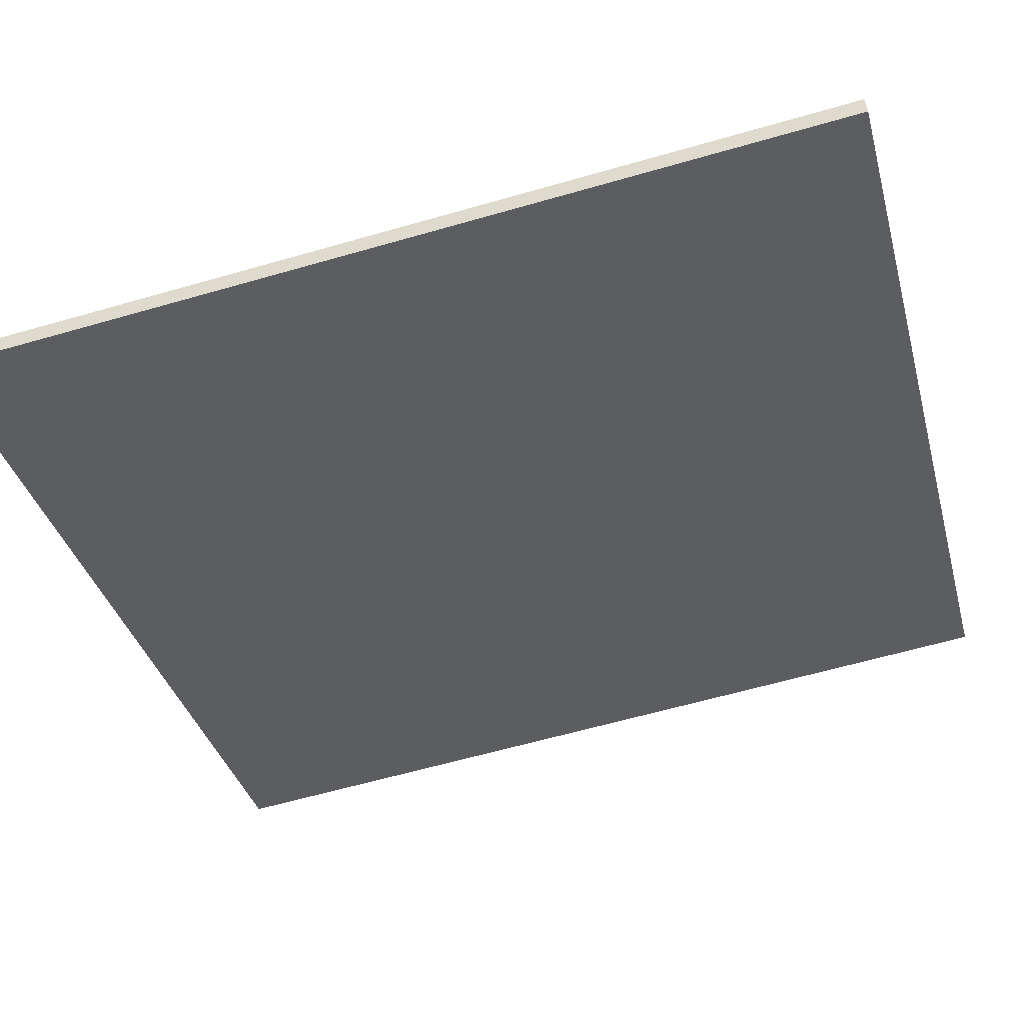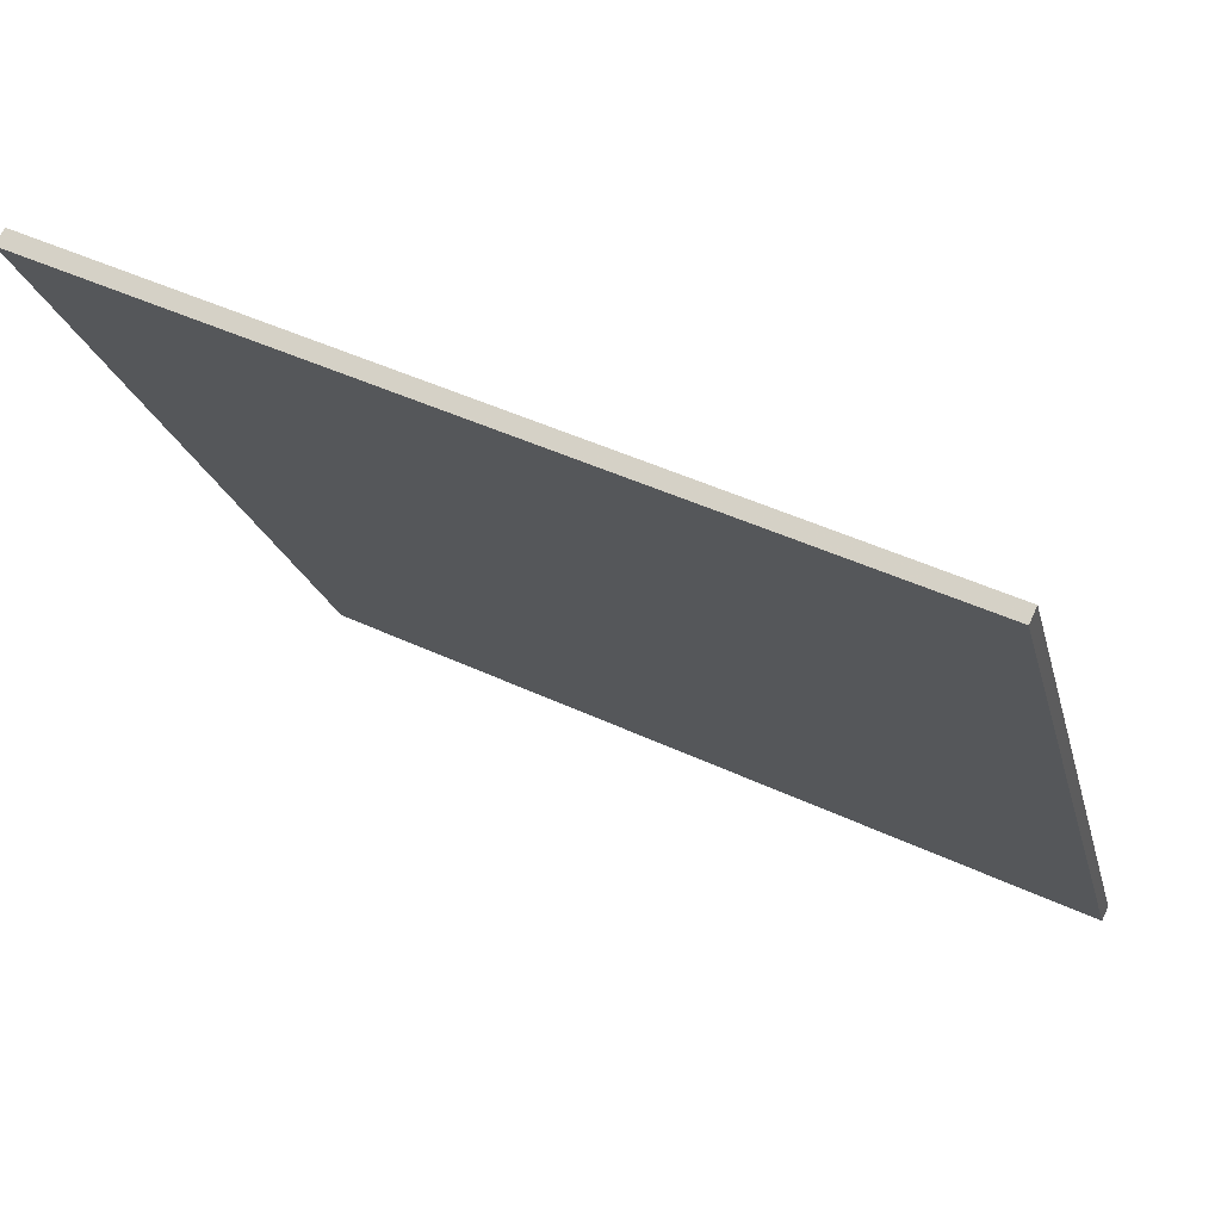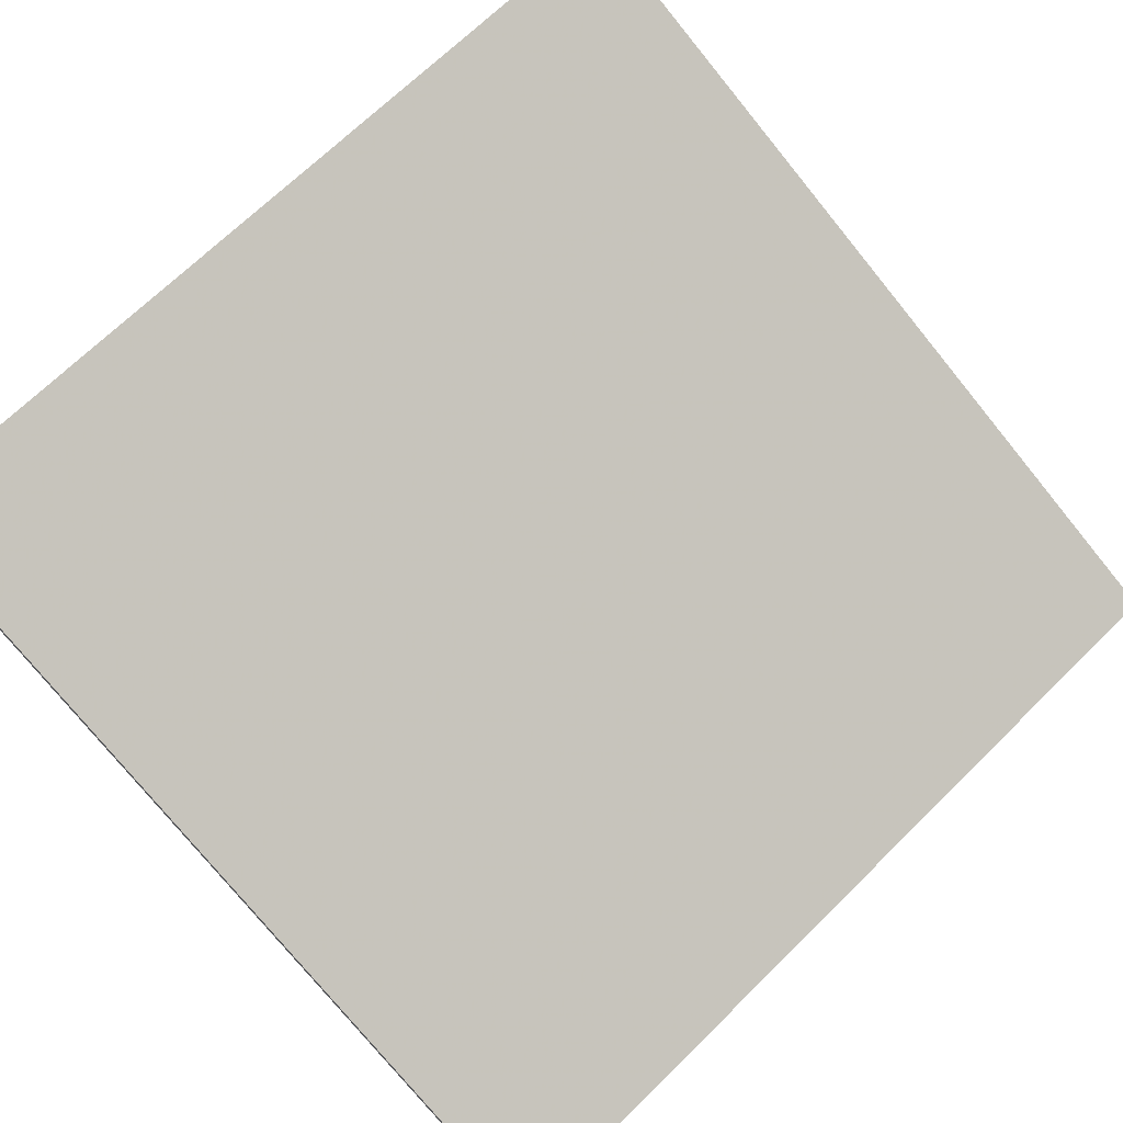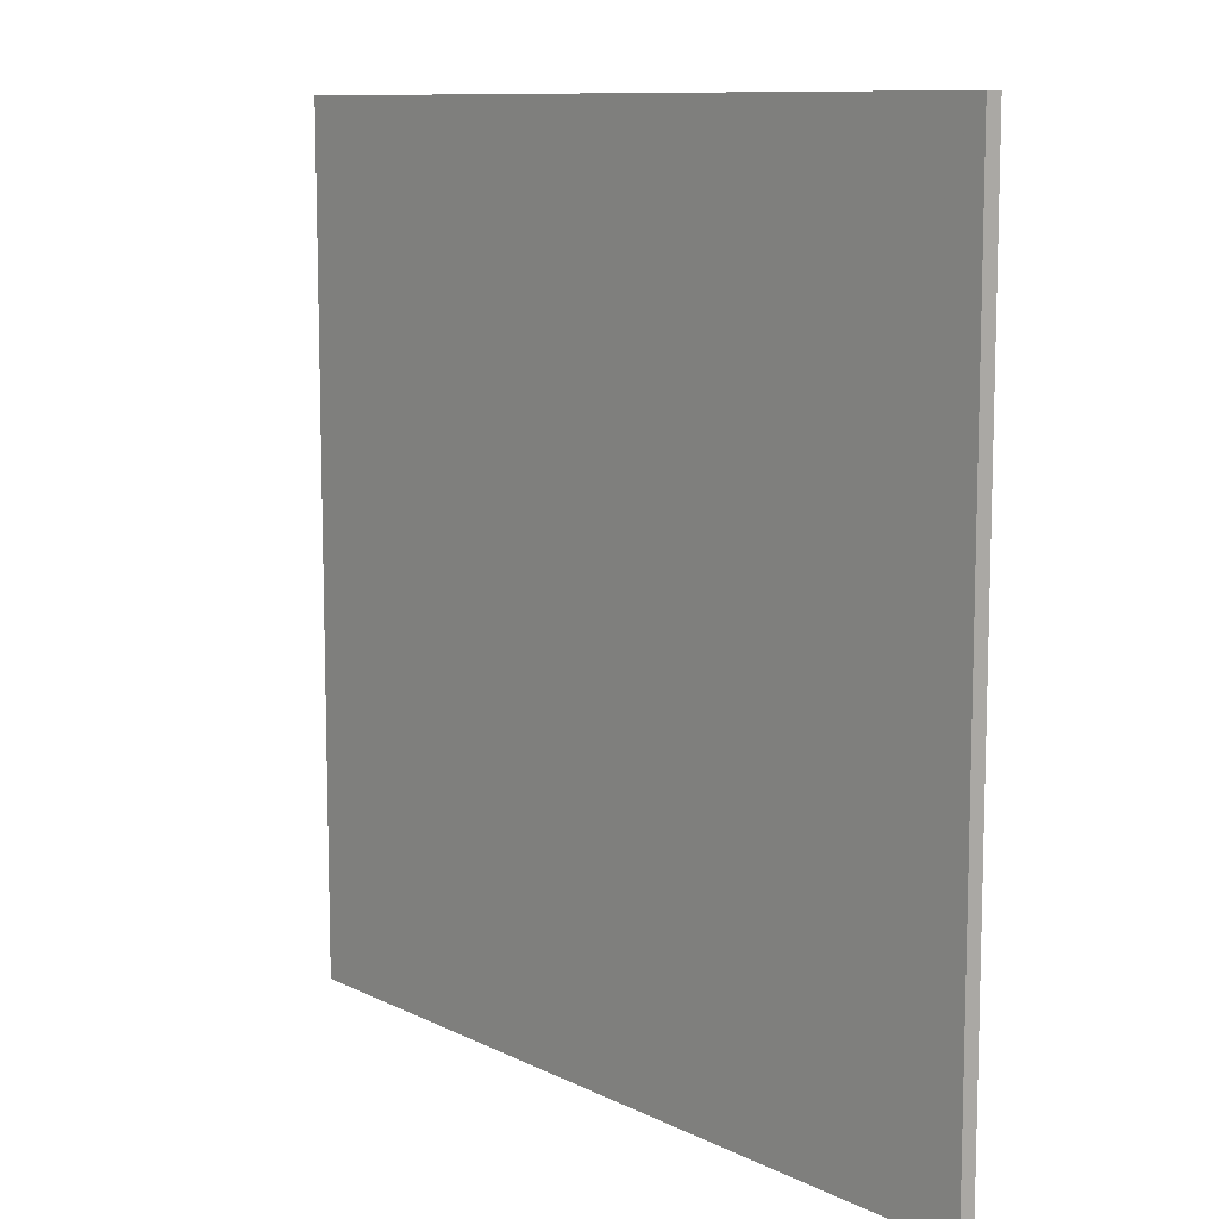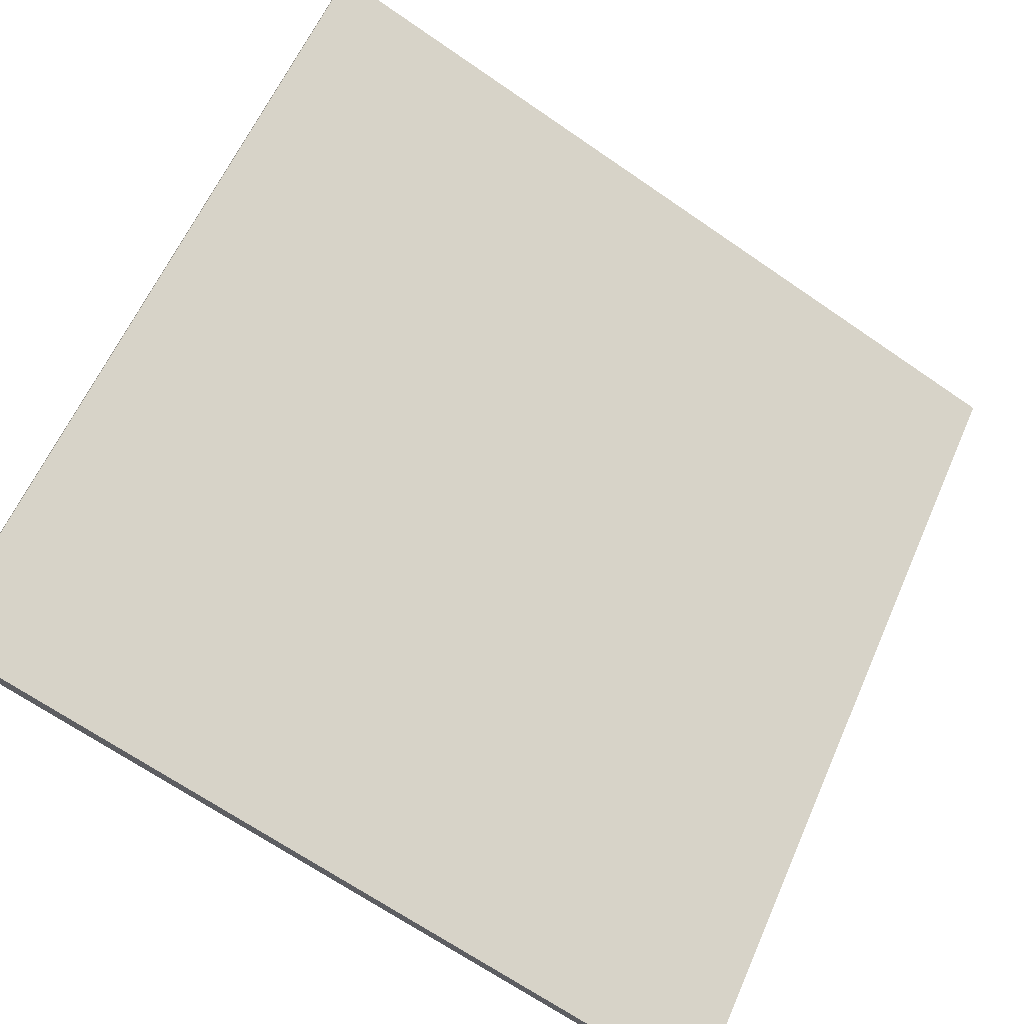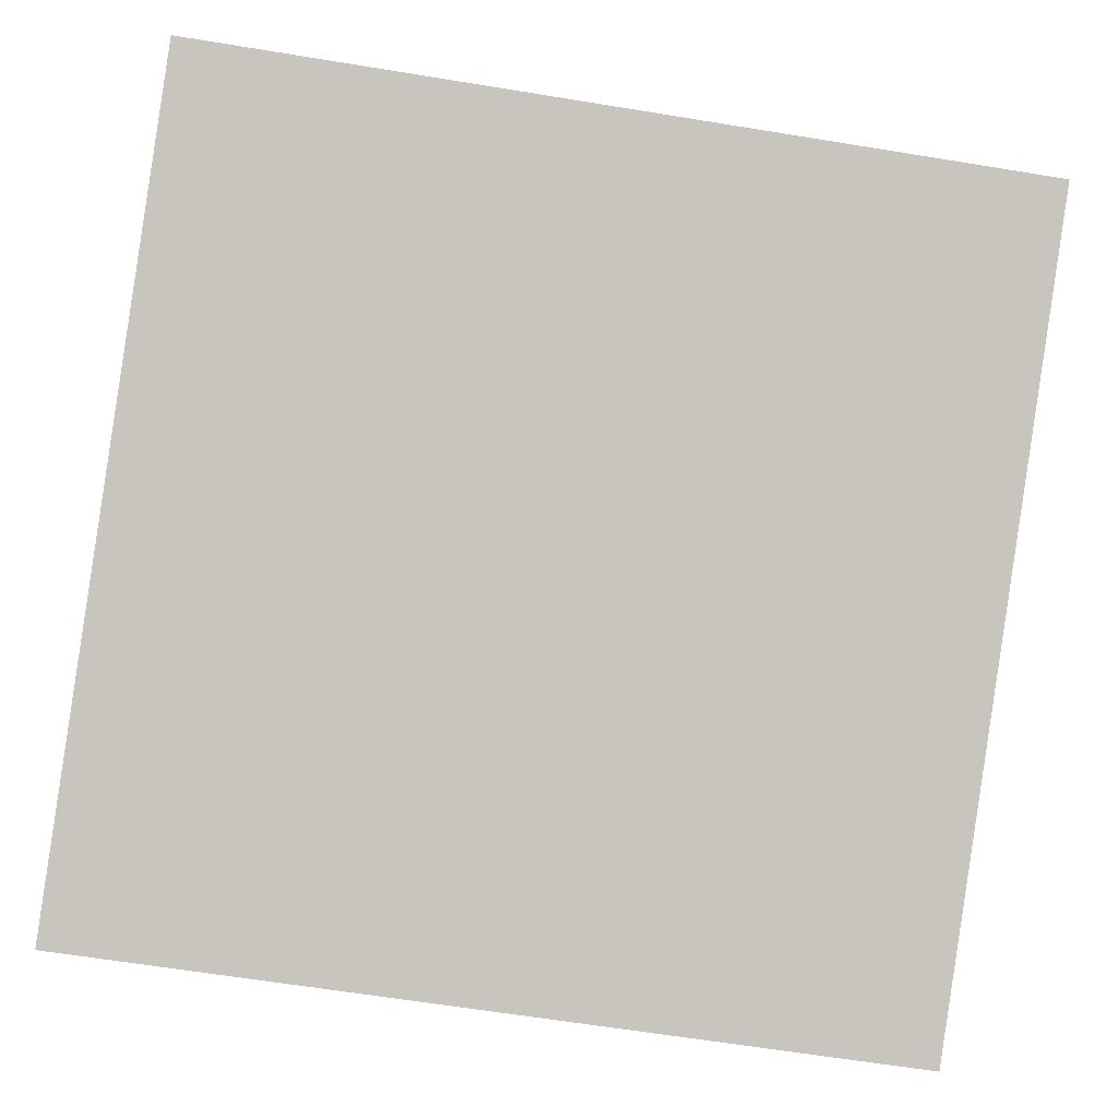
<metadata>
{"format":"obj","ext":"obj","renderer":"f3d","projection":"perspective","resolution":1024,"background":"white","views":[{"elev":-62.5,"azim":-73.8,"up":"+Y"},{"elev":-20.0,"azim":-167.2,"up":"+Y"},{"elev":68.9,"azim":-134.6,"up":"+Y"},{"elev":10.1,"azim":-103.1,"up":"+Z"},{"elev":61.0,"azim":-156.3,"up":"+Y"},{"elev":-64.4,"azim":80.7,"up":"+Y"}]}
</metadata>
<code>
v 29.43 74.18 -3.91
v 29.43 74.18 3.91
v 29.49 74.06 -3.91
v 29.49 74.06 3.91
v 36.47 77.59 -3.91
v 36.47 77.59 3.91
v 36.54 77.45 -3.91
v 36.54 77.45 3.91
f 1 3 4
f 4 2 1
f 5 6 8
f 8 7 5
f 1 2 6
f 6 5 1
f 3 7 8
f 8 4 3
f 1 5 7
f 7 3 1
f 2 4 8
f 8 6 2

</code>
